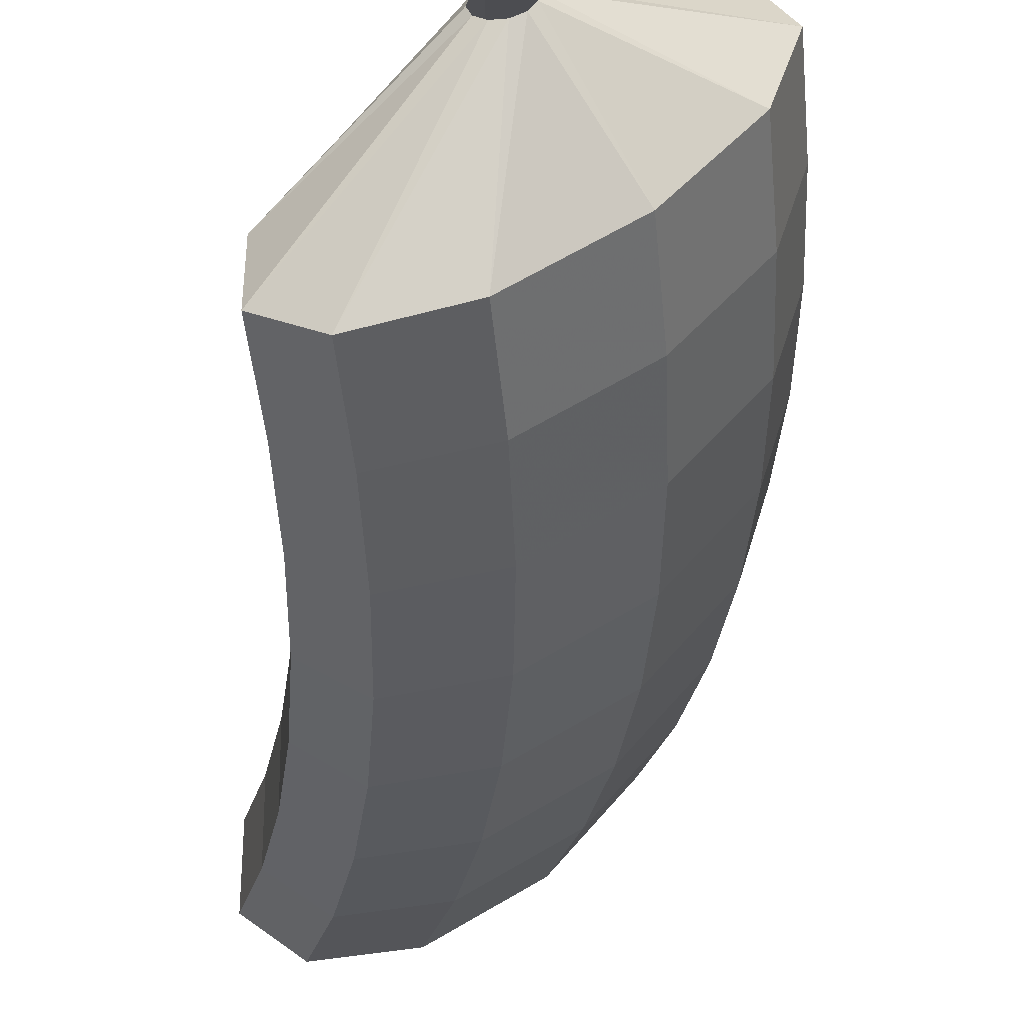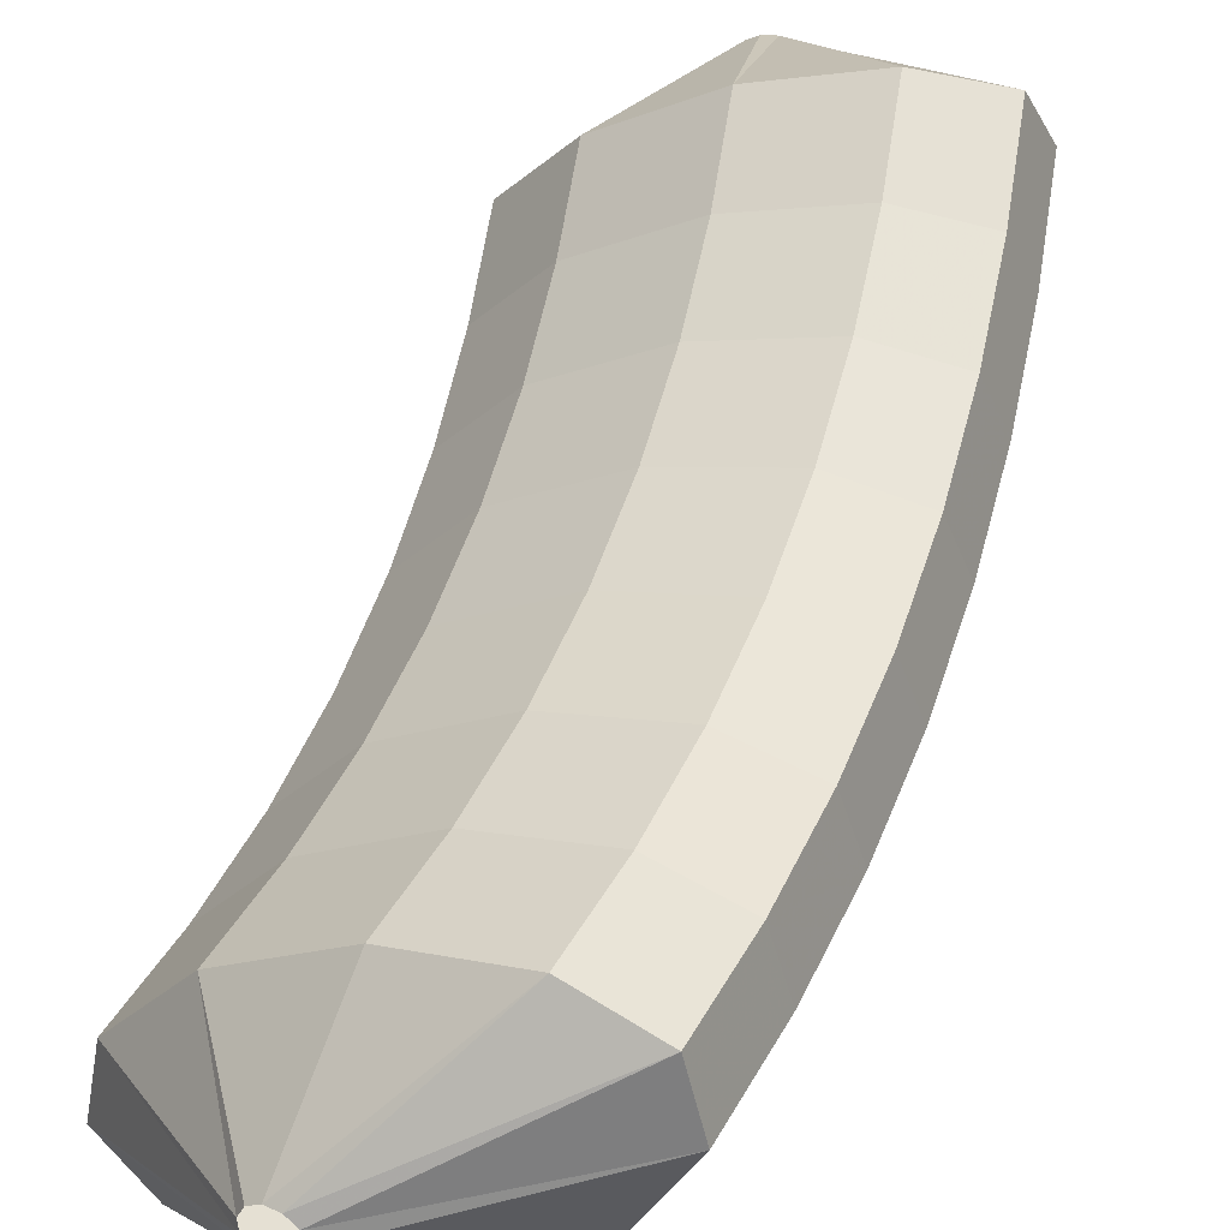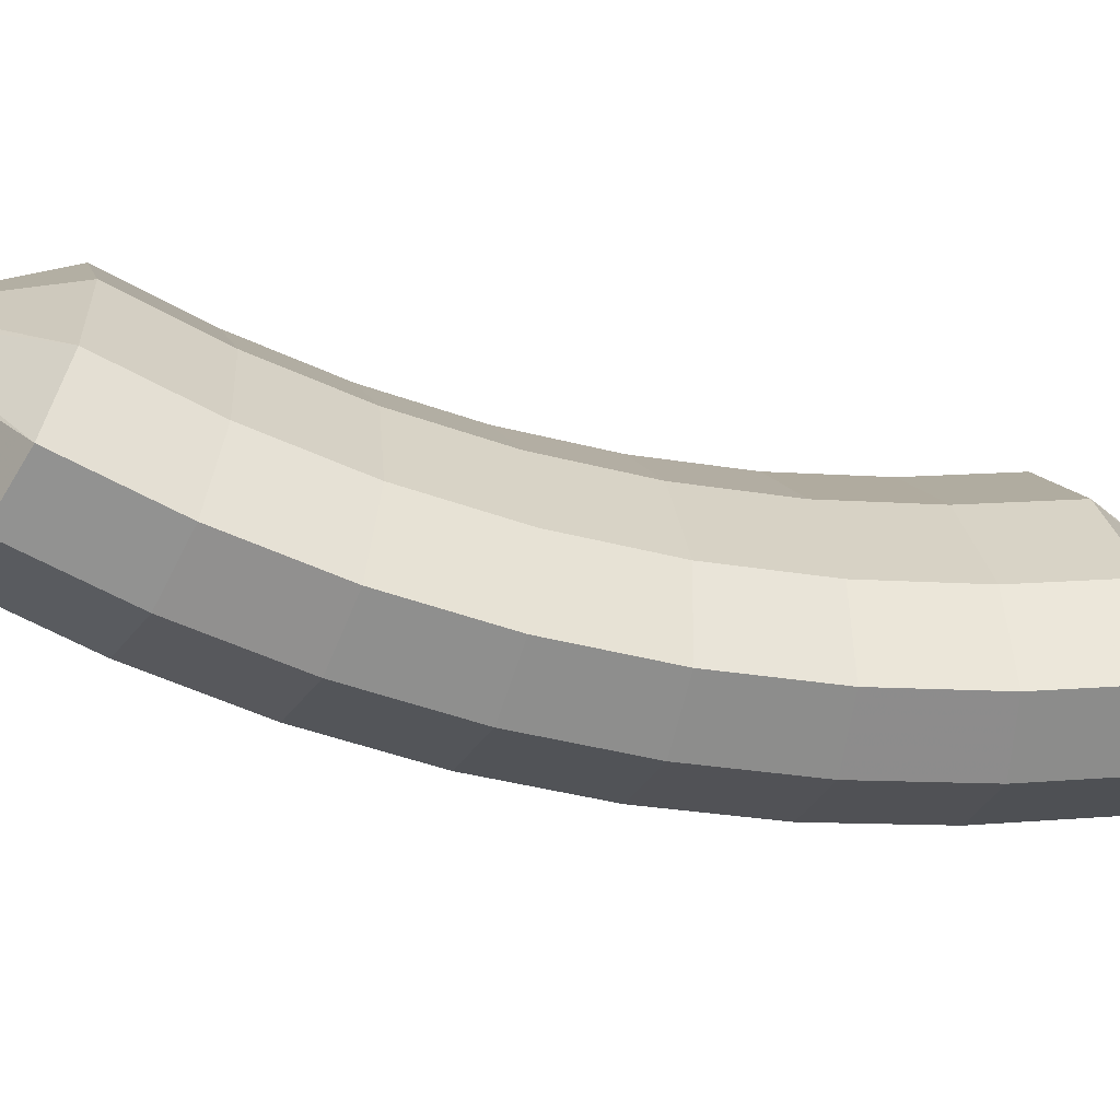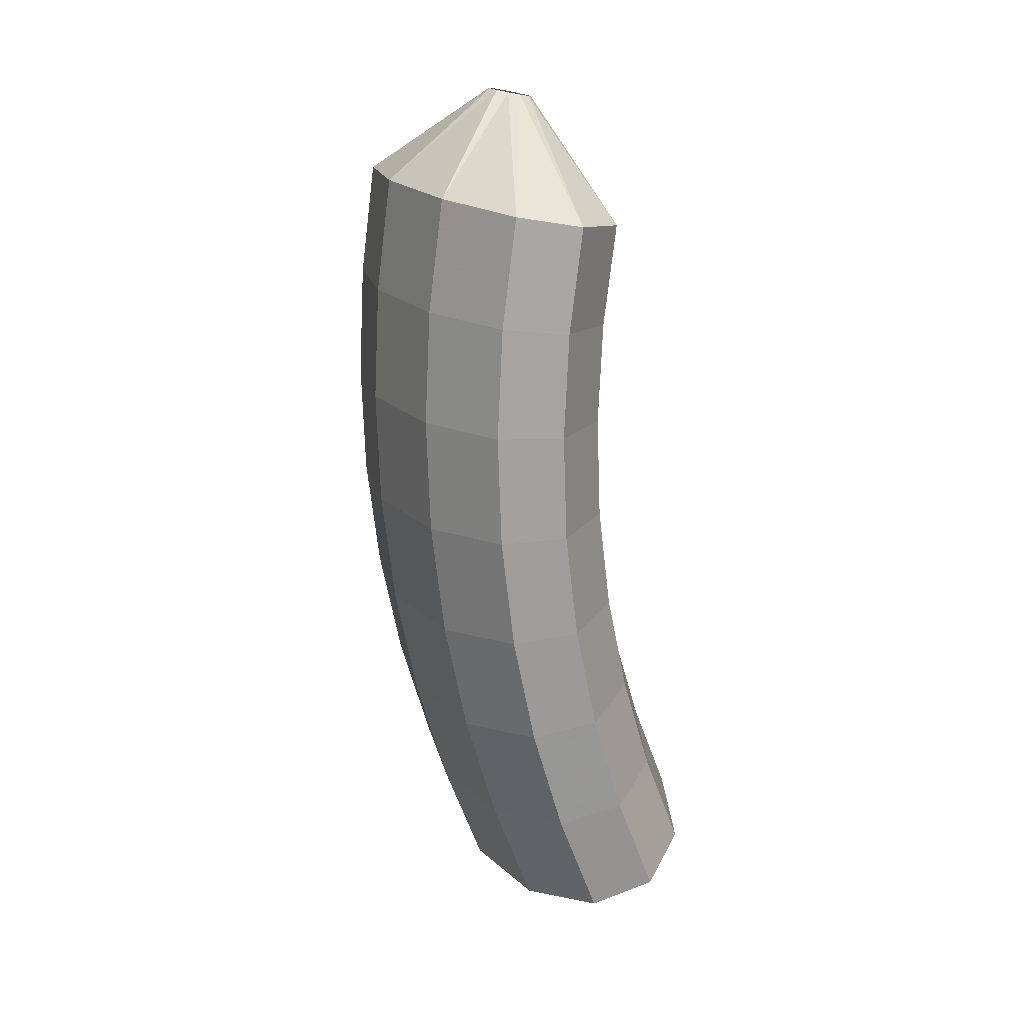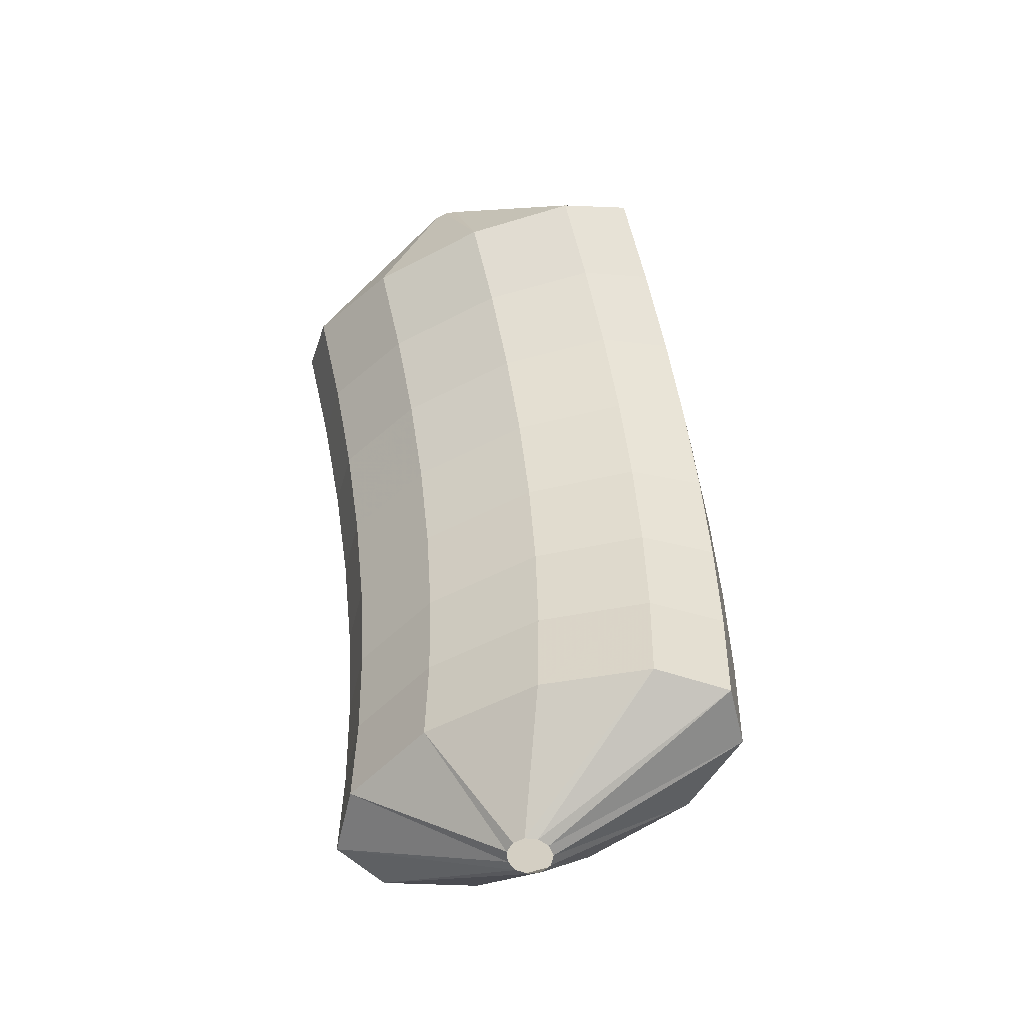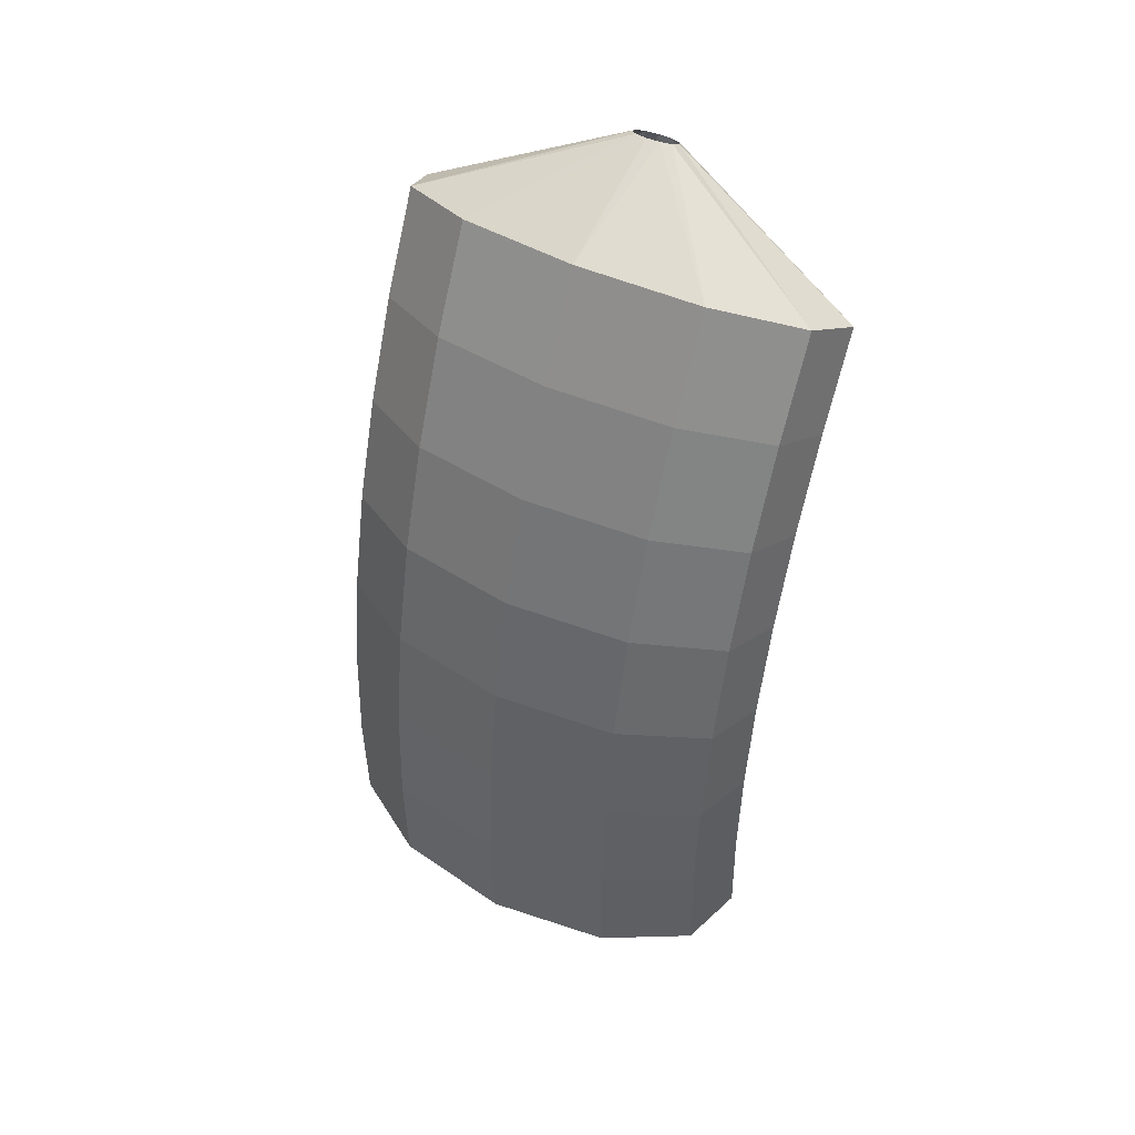
<metadata>
{"format":"obj","ext":"obj","renderer":"f3d","projection":"perspective","resolution":1024,"background":"white","views":[{"elev":-20.1,"azim":-2.6,"up":"+Z"},{"elev":70.6,"azim":20.5,"up":"+Z"},{"elev":50.9,"azim":92.8,"up":"+Z"},{"elev":4.1,"azim":-151.9,"up":"+Y"},{"elev":-25.6,"azim":-14.5,"up":"+Y"},{"elev":20.8,"azim":165.3,"up":"+Y"}]}
</metadata>
<code>
g tube1
v 164.8 121.2 197.7
v 164.6 121.2 197.6
v 164.3 121.3 197.6
v 164.1 121.4 197.7
v 164 121.5 198
v 164.1 121.7 198.2
v 164.3 121.7 198.4
v 164.5 121.7 198.4
v 164.8 121.6 198.4
v 164.9 121.5 198.2
v 165 121.3 197.9
v 164.8 121.2 197.7
v 166.6 122.3 195.3
v 164.3 121.9 193.8
v 162.3 122 193.3
v 161.1 122.5 193.9
v 161.1 123.4 195.4
v 162.3 124.2 197.3
v 164.4 124.9 199.2
v 166.6 125 200.2
v 168.3 124.7 200.2
v 168.9 124 199.1
v 168.3 123.1 197.3
v 166.6 122.3 195.3
v 166.9 124.5 194.2
v 164.7 124.1 192.7
v 162.6 124.1 192.2
v 161.4 124.6 192.8
v 161.4 125.3 194.3
v 162.6 126.1 196.4
v 164.7 126.8 198.2
v 166.9 127 199.2
v 168.6 126.8 199.2
v 169.3 126.1 198
v 168.6 125.3 196.2
v 166.9 124.5 194.2
v 167.1 126.9 193.1
v 164.9 126.4 191.7
v 162.8 126.3 191.2
v 161.6 126.7 191.8
v 161.6 127.3 193.4
v 162.8 128.1 195.5
v 164.8 128.7 197.3
v 167.1 129 198.3
v 168.8 128.9 198.2
v 169.5 128.3 197
v 168.8 127.6 195.1
v 167.1 126.9 193.1
v 167.2 129.3 192.2
v 165 128.7 190.8
v 162.9 128.6 190.3
v 161.6 128.8 191
v 161.6 129.4 192.7
v 162.8 130.1 194.7
v 164.9 130.7 196.5
v 167.1 131.1 197.5
v 168.9 131 197.4
v 169.5 130.6 196.2
v 168.9 130 194.2
v 167.2 129.3 192.2
v 167.1 131.7 191.5
v 164.9 131.2 190
v 162.8 130.9 189.6
v 161.6 131 190.3
v 161.6 131.5 192
v 162.8 132.2 194.1
v 164.8 132.8 195.9
v 167.1 133.2 196.9
v 168.8 133.3 196.7
v 169.5 132.9 195.4
v 168.8 132.4 193.5
v 167.1 131.7 191.5
v 166.9 134.2 190.9
v 164.7 133.6 189.4
v 162.6 133.3 189
v 161.4 133.3 189.8
v 161.4 133.6 191.5
v 162.6 134.2 193.6
v 164.6 134.9 195.4
v 166.9 135.3 196.3
v 168.6 135.5 196.2
v 169.2 135.3 194.9
v 168.6 134.8 192.9
v 166.9 134.2 190.9
v 166.5 136.7 190.4
v 164.3 136.1 189
v 162.2 135.6 188.6
v 161 135.6 189.4
v 161 135.8 191.1
v 162.3 136.3 193.2
v 164.3 137 195
v 166.6 137.5 196
v 168.3 137.8 195.8
v 168.9 137.7 194.5
v 168.3 137.3 192.5
v 166.5 136.7 190.4
v 166 139.1 190.1
v 163.8 138.5 188.7
v 161.8 138 188.3
v 160.6 137.8 189.1
v 160.6 138 190.8
v 161.8 138.4 192.9
v 163.9 139.1 194.8
v 166.1 139.7 195.7
v 167.8 140 195.5
v 168.4 140 194.2
v 167.8 139.7 192.2
v 166 139.1 190.1
v 164.2 141.3 191.5
v 163.9 141.2 191.4
v 163.6 141.1 191.4
v 163.4 141.1 191.6
v 163.4 141.1 191.9
v 163.4 141.1 192.2
v 163.6 141.2 192.4
v 163.9 141.3 192.4
v 164.2 141.3 192.3
v 164.3 141.3 192
v 164.3 141.3 191.8
v 164.2 141.3 191.5
f 1 2 14
f 14 13 1
f 2 3 15
f 15 14 2
f 3 4 16
f 16 15 3
f 4 5 17
f 17 16 4
f 5 6 18
f 18 17 5
f 6 7 19
f 19 18 6
f 7 8 20
f 20 19 7
f 8 9 21
f 21 20 8
f 9 10 22
f 22 21 9
f 10 11 23
f 23 22 10
f 11 12 24
f 24 23 11
f 13 14 26
f 26 25 13
f 14 15 27
f 27 26 14
f 15 16 28
f 28 27 15
f 16 17 29
f 29 28 16
f 17 18 30
f 30 29 17
f 18 19 31
f 31 30 18
f 19 20 32
f 32 31 19
f 20 21 33
f 33 32 20
f 21 22 34
f 34 33 21
f 22 23 35
f 35 34 22
f 23 24 36
f 36 35 23
f 25 26 38
f 38 37 25
f 26 27 39
f 39 38 26
f 27 28 40
f 40 39 27
f 28 29 41
f 41 40 28
f 29 30 42
f 42 41 29
f 30 31 43
f 43 42 30
f 31 32 44
f 44 43 31
f 32 33 45
f 45 44 32
f 33 34 46
f 46 45 33
f 34 35 47
f 47 46 34
f 35 36 48
f 48 47 35
f 37 38 50
f 50 49 37
f 38 39 51
f 51 50 38
f 39 40 52
f 52 51 39
f 40 41 53
f 53 52 40
f 41 42 54
f 54 53 41
f 42 43 55
f 55 54 42
f 43 44 56
f 56 55 43
f 44 45 57
f 57 56 44
f 45 46 58
f 58 57 45
f 46 47 59
f 59 58 46
f 47 48 60
f 60 59 47
f 49 50 62
f 62 61 49
f 50 51 63
f 63 62 50
f 51 52 64
f 64 63 51
f 52 53 65
f 65 64 52
f 53 54 66
f 66 65 53
f 54 55 67
f 67 66 54
f 55 56 68
f 68 67 55
f 56 57 69
f 69 68 56
f 57 58 70
f 70 69 57
f 58 59 71
f 71 70 58
f 59 60 72
f 72 71 59
f 61 62 74
f 74 73 61
f 62 63 75
f 75 74 62
f 63 64 76
f 76 75 63
f 64 65 77
f 77 76 64
f 65 66 78
f 78 77 65
f 66 67 79
f 79 78 66
f 67 68 80
f 80 79 67
f 68 69 81
f 81 80 68
f 69 70 82
f 82 81 69
f 70 71 83
f 83 82 70
f 71 72 84
f 84 83 71
f 73 74 86
f 86 85 73
f 74 75 87
f 87 86 74
f 75 76 88
f 88 87 75
f 76 77 89
f 89 88 76
f 77 78 90
f 90 89 77
f 78 79 91
f 91 90 78
f 79 80 92
f 92 91 79
f 80 81 93
f 93 92 80
f 81 82 94
f 94 93 81
f 82 83 95
f 95 94 82
f 83 84 96
f 96 95 83
f 85 86 98
f 98 97 85
f 86 87 99
f 99 98 86
f 87 88 100
f 100 99 87
f 88 89 101
f 101 100 88
f 89 90 102
f 102 101 89
f 90 91 103
f 103 102 90
f 91 92 104
f 104 103 91
f 92 93 105
f 105 104 92
f 93 94 106
f 106 105 93
f 94 95 107
f 107 106 94
f 95 96 108
f 108 107 95
f 97 98 110
f 110 109 97
f 98 99 111
f 111 110 98
f 99 100 112
f 112 111 99
f 100 101 113
f 113 112 100
f 101 102 114
f 114 113 101
f 102 103 115
f 115 114 102
f 103 104 116
f 116 115 103
f 104 105 117
f 117 116 104
f 105 106 118
f 118 117 105
f 106 107 119
f 119 118 106
f 107 108 120
f 120 119 107
g

</code>
